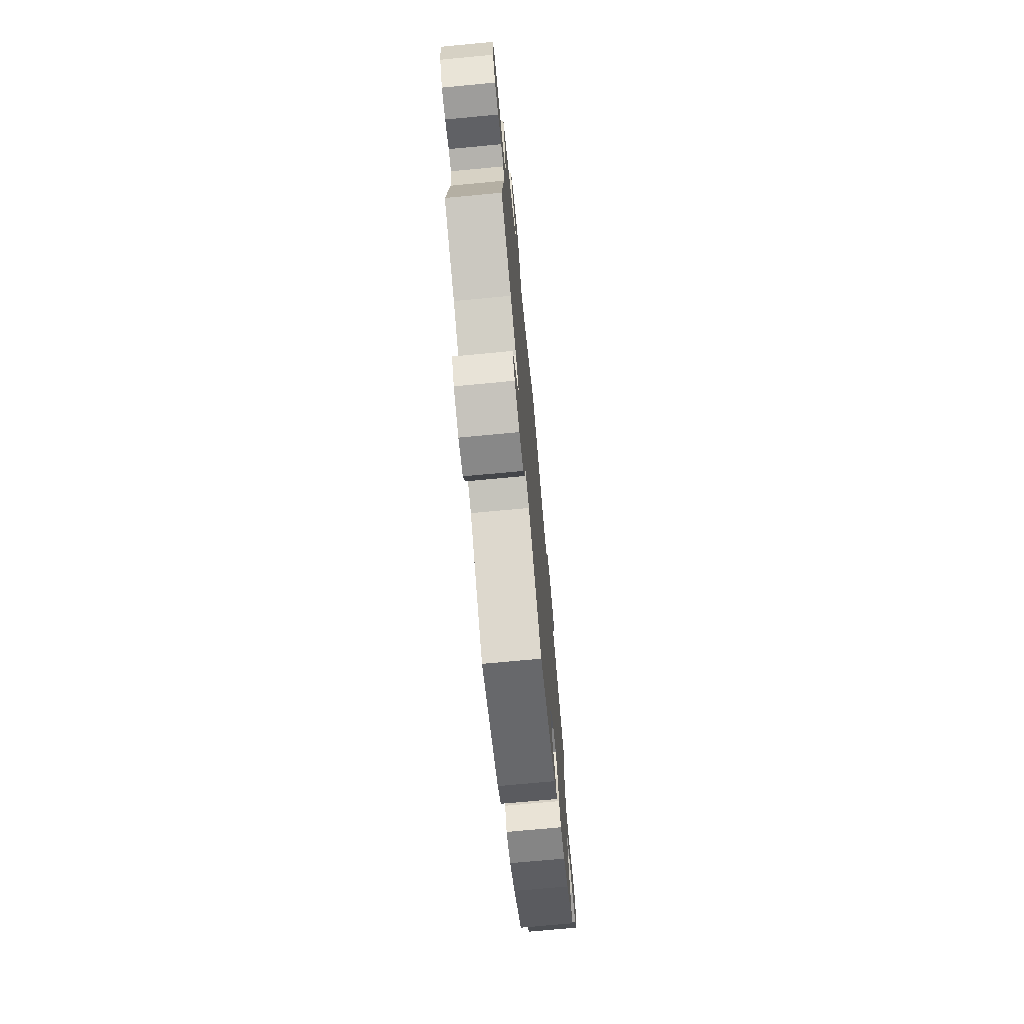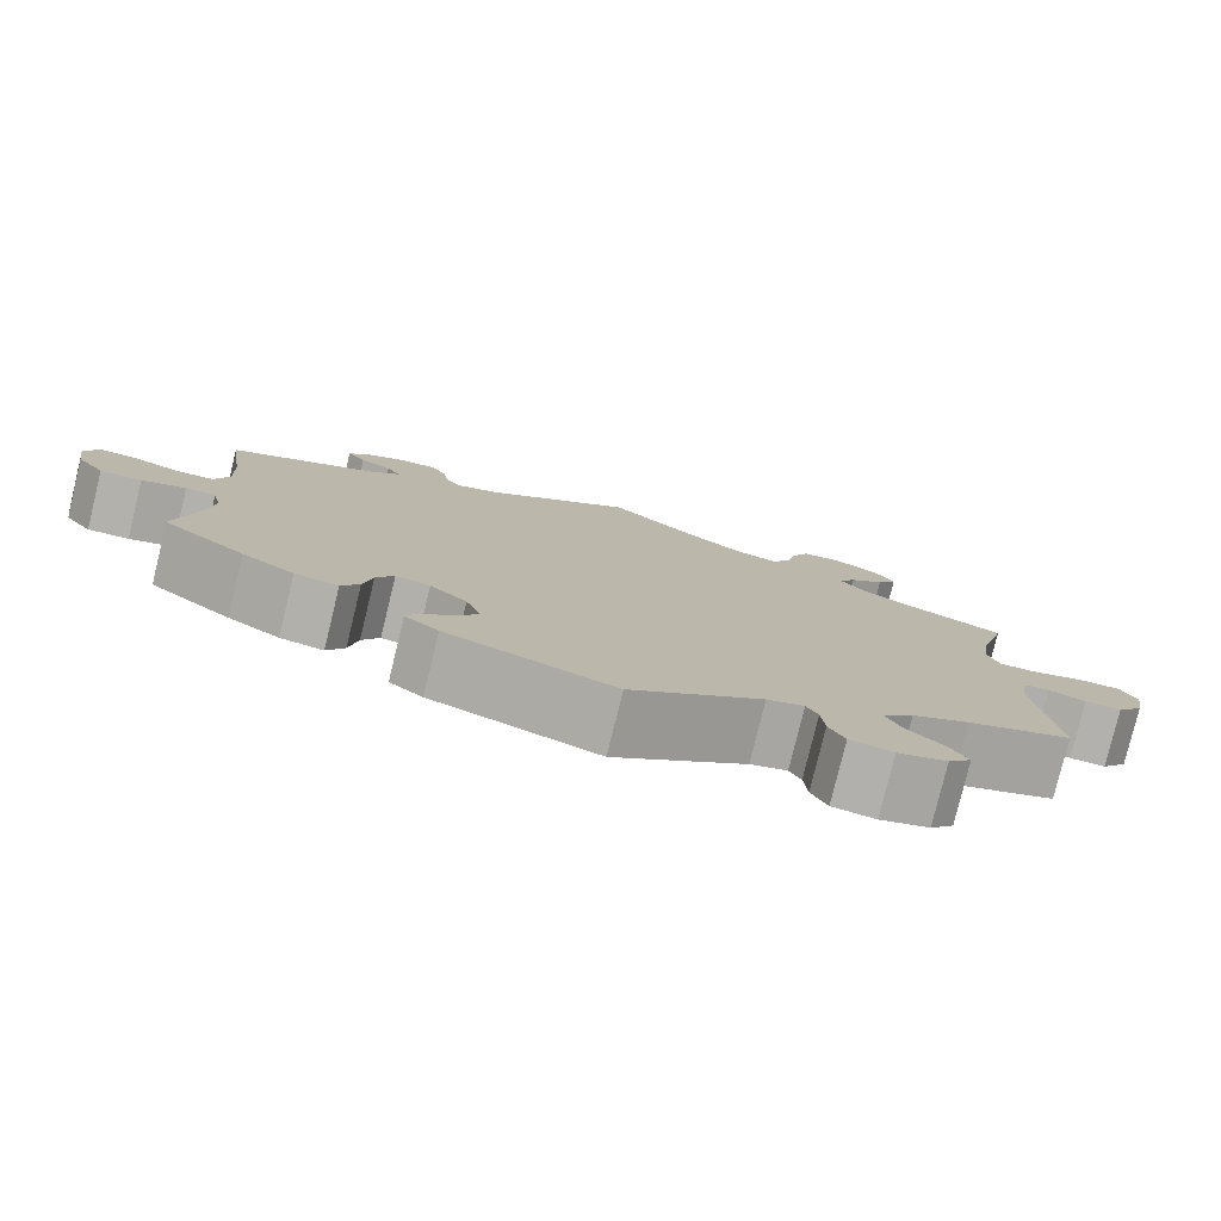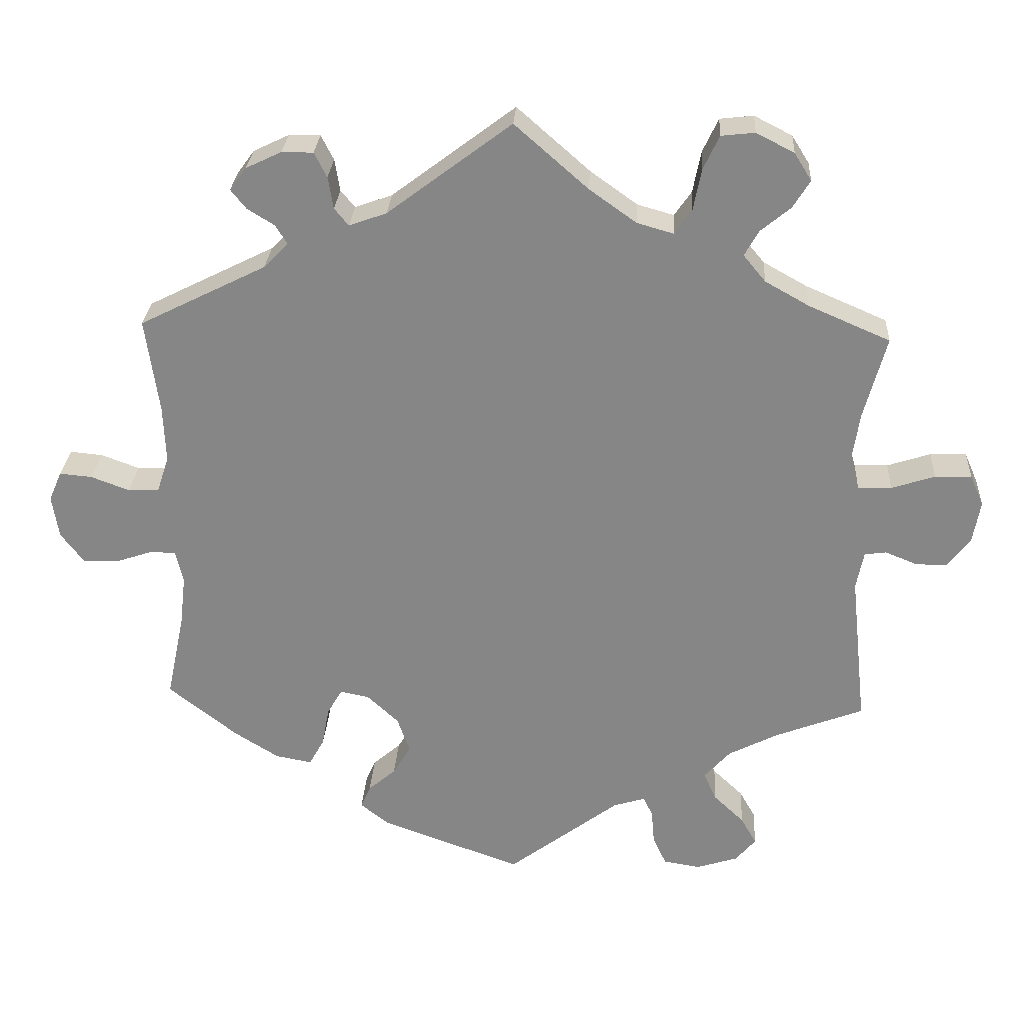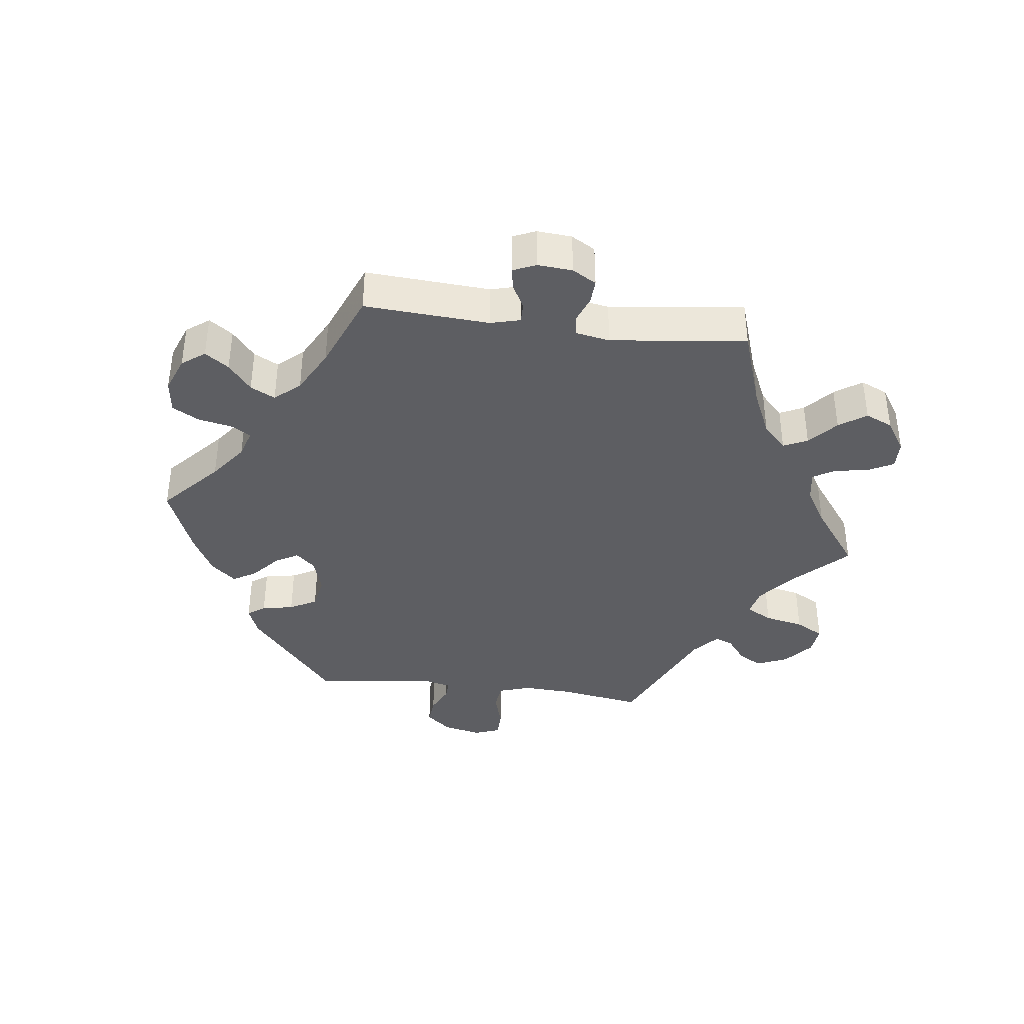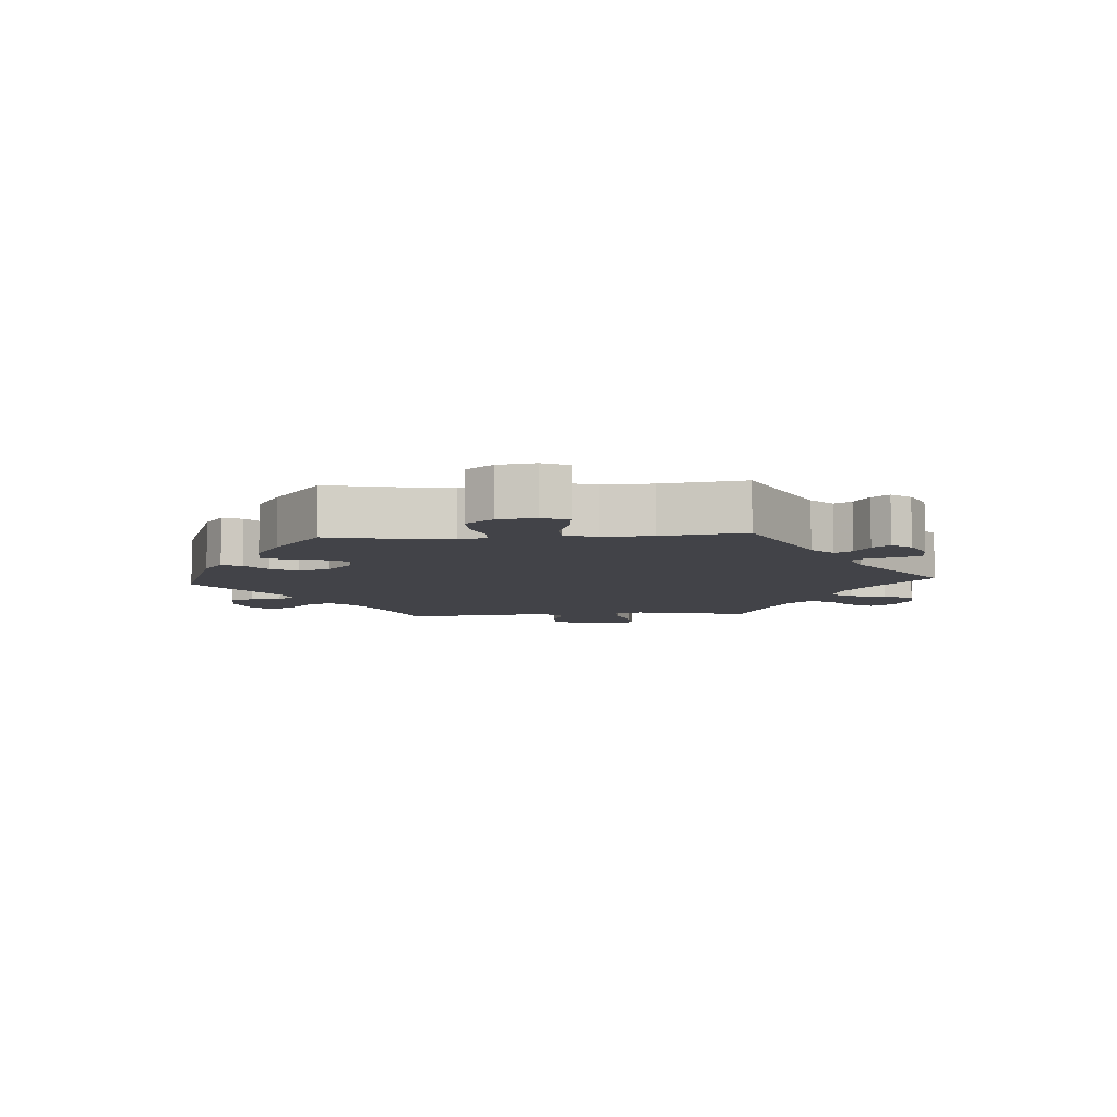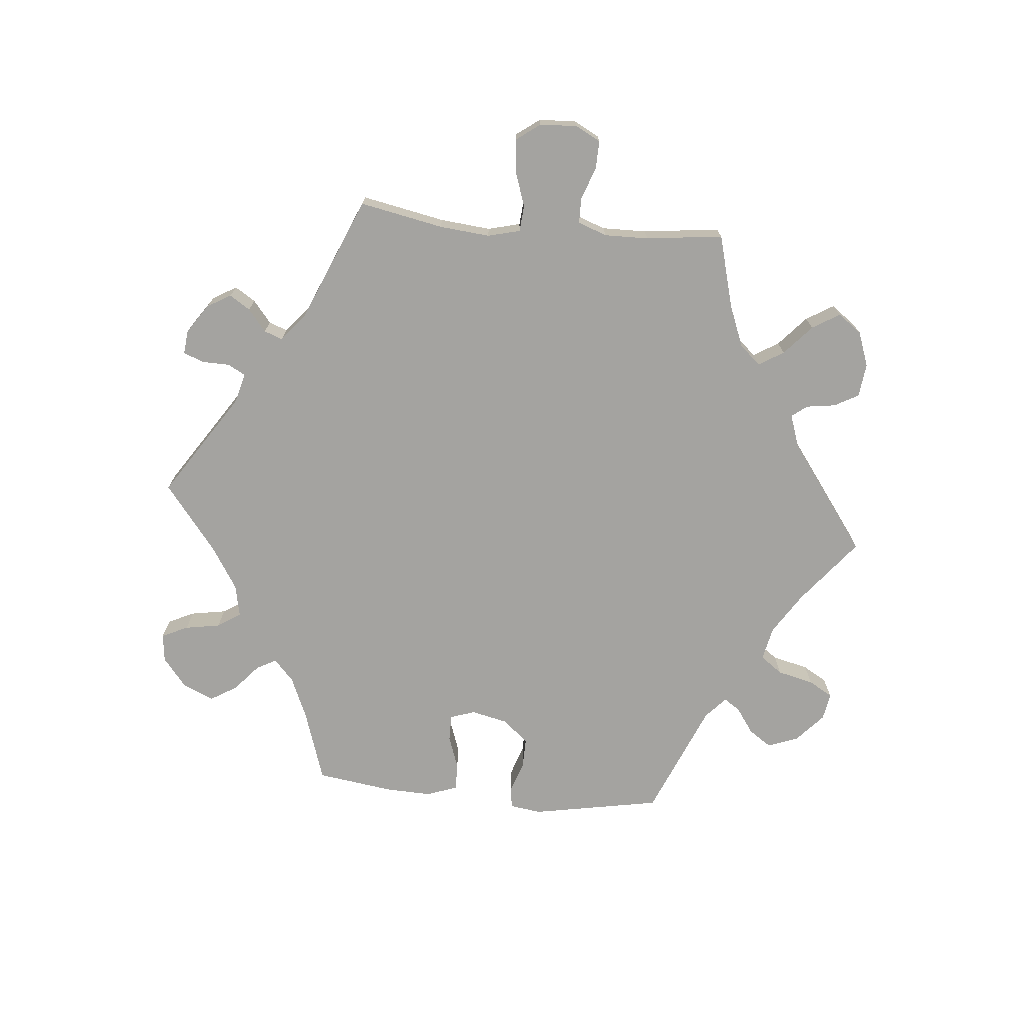
<metadata>
{"format":"obj","ext":"obj","renderer":"f3d","projection":"perspective","resolution":1024,"background":"white","views":[{"elev":-71.9,"azim":95.4,"up":"+Z"},{"elev":-79.1,"azim":-13.7,"up":"+Z"},{"elev":27.3,"azim":3.4,"up":"+Z"},{"elev":-38.4,"azim":-37.4,"up":"+Y"},{"elev":-7.6,"azim":-86.1,"up":"+Y"},{"elev":-72.8,"azim":24.8,"up":"+Y"}]}
</metadata>
<code>
v -0.188 0.07 -0.51
v -0.226 0.07 -0.48
v -0.213 0.07 -0.45
v -0.176 0.07 -0.418
v -0.152 0.07 -0.378
v -0.169 0.07 -0.33
v -0.211 0.07 -0.291
v -0.25 0.07 -0.283
v -0.27 0.07 -0.318
v -0.28 0.07 -0.371
v -0.3 0.07 -0.407
v -0.349 0.07 -0.398
v -0.408 0.07 -0.361
v -0.501 0.07 -0.288
v -0.477 0.07 -0.174
v -0.469 0.07 -0.105
v -0.479 0.07 -0.062
v -0.513 0.07 -0.061
v -0.563 0.07 -0.078
v -0.61 0.07 -0.079
v -0.641 0.07 -0.038
v -0.65 0.07 0.019
v -0.633 0.07 0.059
v -0.589 0.07 0.055
v -0.538 0.07 0.036
v -0.496 0.07 0.038
v -0.48 0.07 0.086
v -0.483 0.07 0.162
v -0.501 0.07 0.289
v -0.331 0.07 0.374
v -0.298 0.07 0.407
v -0.314 0.07 0.433
v -0.35 0.07 0.455
v -0.371 0.07 0.481
v -0.349 0.07 0.511
v -0.301 0.07 0.534
v -0.259 0.07 0.534
v -0.242 0.07 0.501
v -0.235 0.07 0.458
v -0.216 0.07 0.435
v -0.166 0.07 0.453
v 0 0.07 0.578
v 0.098 0.07 0.492
v 0.161 0.07 0.447
v 0.21 0.07 0.433
v 0.233 0.07 0.466
v 0.244 0.07 0.522
v 0.265 0.07 0.567
v 0.31 0.07 0.572
v 0.361 0.07 0.546
v 0.384 0.07 0.509
v 0.361 0.07 0.472
v 0.321 0.07 0.439
v 0.302 0.07 0.405
v 0.332 0.07 0.369
v 0.391 0.07 0.336
v 0.5 0.07 0.289
v 0.47 0.07 0.178
v 0.46 0.07 0.111
v 0.473 0.07 0.07
v 0.518 0.07 0.071
v 0.576 0.07 0.09
v 0.625 0.07 0.091
v 0.643 0.07 0.05
v 0.633 0.07 -0.006
v 0.602 0.07 -0.047
v 0.56 0.07 -0.046
v 0.518 0.07 -0.029
v 0.489 0.07 -0.033
v 0.479 0.07 -0.084
v 0.501 0.07 -0.288
v 0.382 0.07 -0.334
v 0.316 0.07 -0.368
v 0.281 0.07 -0.407
v 0.298 0.07 -0.445
v 0.339 0.07 -0.484
v 0.36 0.07 -0.521
v 0.333 0.07 -0.553
v 0.277 0.07 -0.571
v 0.228 0.07 -0.563
v 0.21 0.07 -0.525
v 0.206 0.07 -0.478
v 0.193 0.07 -0.452
v 0.151 0.07 -0.465
v 0.001 0.07 -0.578
v -0.188 0 -0.51
v -0.226 0 -0.48
v -0.213 0 -0.45
v -0.176 0 -0.418
v -0.152 0 -0.378
v -0.169 0 -0.33
v -0.211 0 -0.291
v -0.25 0 -0.283
v -0.27 0 -0.318
v -0.28 0 -0.371
v -0.3 0 -0.407
v -0.349 0 -0.398
v -0.408 0 -0.361
v -0.501 0 -0.288
v -0.477 0 -0.174
v -0.469 0 -0.105
v -0.479 0 -0.062
v -0.513 0 -0.061
v -0.563 0 -0.078
v -0.61 0 -0.079
v -0.641 0 -0.038
v -0.65 0 0.019
v -0.633 0 0.059
v -0.589 0 0.055
v -0.538 0 0.036
v -0.496 0 0.038
v -0.48 0 0.086
v -0.483 0 0.162
v -0.501 0 0.289
v -0.331 0 0.374
v -0.298 0 0.407
v -0.314 0 0.433
v -0.35 0 0.455
v -0.371 0 0.481
v -0.349 0 0.511
v -0.301 0 0.534
v -0.259 0 0.534
v -0.242 0 0.501
v -0.235 0 0.458
v -0.216 0 0.435
v -0.166 0 0.453
v 0 0 0.578
v 0.098 0 0.492
v 0.161 0 0.447
v 0.21 0 0.433
v 0.233 0 0.466
v 0.244 0 0.522
v 0.265 0 0.567
v 0.31 0 0.572
v 0.361 0 0.546
v 0.384 0 0.509
v 0.361 0 0.472
v 0.321 0 0.439
v 0.302 0 0.405
v 0.332 0 0.369
v 0.391 0 0.336
v 0.5 0 0.289
v 0.47 0 0.178
v 0.46 0 0.111
v 0.473 0 0.07
v 0.518 0 0.071
v 0.576 0 0.09
v 0.625 0 0.091
v 0.643 0 0.05
v 0.633 0 -0.006
v 0.602 0 -0.047
v 0.56 0 -0.046
v 0.518 0 -0.029
v 0.489 0 -0.033
v 0.479 0 -0.084
v 0.501 0 -0.288
v 0.382 0 -0.334
v 0.316 0 -0.368
v 0.281 0 -0.407
v 0.298 0 -0.445
v 0.339 0 -0.484
v 0.36 0 -0.521
v 0.333 0 -0.553
v 0.277 0 -0.571
v 0.228 0 -0.563
v 0.21 0 -0.525
v 0.206 0 -0.478
v 0.193 0 -0.452
v 0.151 0 -0.465
v 0.001 0 -0.578
f 84 85 1 2
f 83 84 2 3
f 79 80 81 82
f 79 82 83
f 78 79 83
f 75 76 77 78
f 74 75 78 83
f 73 74 83 3
f 70 71 72
f 69 70 72 73
f 65 66 67 68
f 65 68 69
f 64 65 69
f 61 62 63 64
f 60 61 64 69
f 59 60 69 73
f 56 57 58
f 55 56 58 59
f 54 55 59 73
f 50 51 52 53
f 50 53 54
f 49 50 54
f 46 47 48 49
f 45 46 49 54
f 44 45 54 73
f 41 42 43
f 40 41 43 44
f 36 37 38 39
f 36 39 40
f 35 36 40
f 32 33 34 35
f 31 32 35 40
f 30 31 40 44
f 28 29 30 44
f 22 23 24 25
f 22 25 26
f 21 22 26
f 18 19 20 21
f 17 18 21 26
f 16 17 26 27
f 12 13 14 15
f 12 15 16
f 9 10 11 12
f 8 9 12 16
f 7 8 16 27
f 73 3 4
f 73 4 5
f 44 73 5 6
f 27 28 44
f 6 7 27 44
f 87 86 170 169
f 88 87 169 168
f 167 166 165 164
f 168 167 164
f 168 164 163
f 163 162 161 160
f 168 163 160 159
f 88 168 159 158
f 157 156 155
f 158 157 155 154
f 153 152 151 150
f 154 153 150
f 154 150 149
f 149 148 147 146
f 154 149 146 145
f 158 154 145 144
f 143 142 141
f 144 143 141 140
f 158 144 140 139
f 138 137 136 135
f 139 138 135
f 139 135 134
f 134 133 132 131
f 139 134 131 130
f 158 139 130 129
f 128 127 126
f 129 128 126 125
f 124 123 122 121
f 125 124 121
f 125 121 120
f 120 119 118 117
f 125 120 117 116
f 129 125 116 115
f 129 115 114 113
f 110 109 108 107
f 111 110 107
f 111 107 106
f 106 105 104 103
f 111 106 103 102
f 112 111 102 101
f 100 99 98 97
f 101 100 97
f 97 96 95 94
f 101 97 94 93
f 112 101 93 92
f 89 88 158
f 90 89 158
f 91 90 158 129
f 129 113 112
f 129 112 92 91
f 1 86 87 2
f 2 87 88 3
f 3 88 89 4
f 4 89 90 5
f 5 90 91 6
f 6 91 92 7
f 7 92 93 8
f 8 93 94 9
f 9 94 95 10
f 10 95 96 11
f 11 96 97 12
f 12 97 98 13
f 13 98 99 14
f 14 99 100 15
f 15 100 101 16
f 16 101 102 17
f 17 102 103 18
f 18 103 104 19
f 19 104 105 20
f 20 105 106 21
f 21 106 107 22
f 22 107 108 23
f 23 108 109 24
f 24 109 110 25
f 25 110 111 26
f 26 111 112 27
f 27 112 113 28
f 28 113 114 29
f 29 114 115 30
f 30 115 116 31
f 31 116 117 32
f 32 117 118 33
f 33 118 119 34
f 34 119 120 35
f 35 120 121 36
f 36 121 122 37
f 37 122 123 38
f 38 123 124 39
f 39 124 125 40
f 40 125 126 41
f 41 126 127 42
f 42 127 128 43
f 43 128 129 44
f 44 129 130 45
f 45 130 131 46
f 46 131 132 47
f 47 132 133 48
f 48 133 134 49
f 49 134 135 50
f 50 135 136 51
f 51 136 137 52
f 52 137 138 53
f 53 138 139 54
f 54 139 140 55
f 55 140 141 56
f 56 141 142 57
f 57 142 143 58
f 58 143 144 59
f 59 144 145 60
f 60 145 146 61
f 61 146 147 62
f 62 147 148 63
f 63 148 149 64
f 64 149 150 65
f 65 150 151 66
f 66 151 152 67
f 67 152 153 68
f 68 153 154 69
f 69 154 155 70
f 70 155 156 71
f 71 156 157 72
f 72 157 158 73
f 73 158 159 74
f 74 159 160 75
f 75 160 161 76
f 76 161 162 77
f 77 162 163 78
f 78 163 164 79
f 79 164 165 80
f 80 165 166 81
f 81 166 167 82
f 82 167 168 83
f 83 168 169 84
f 84 169 170 85
f 85 170 86 1

</code>
